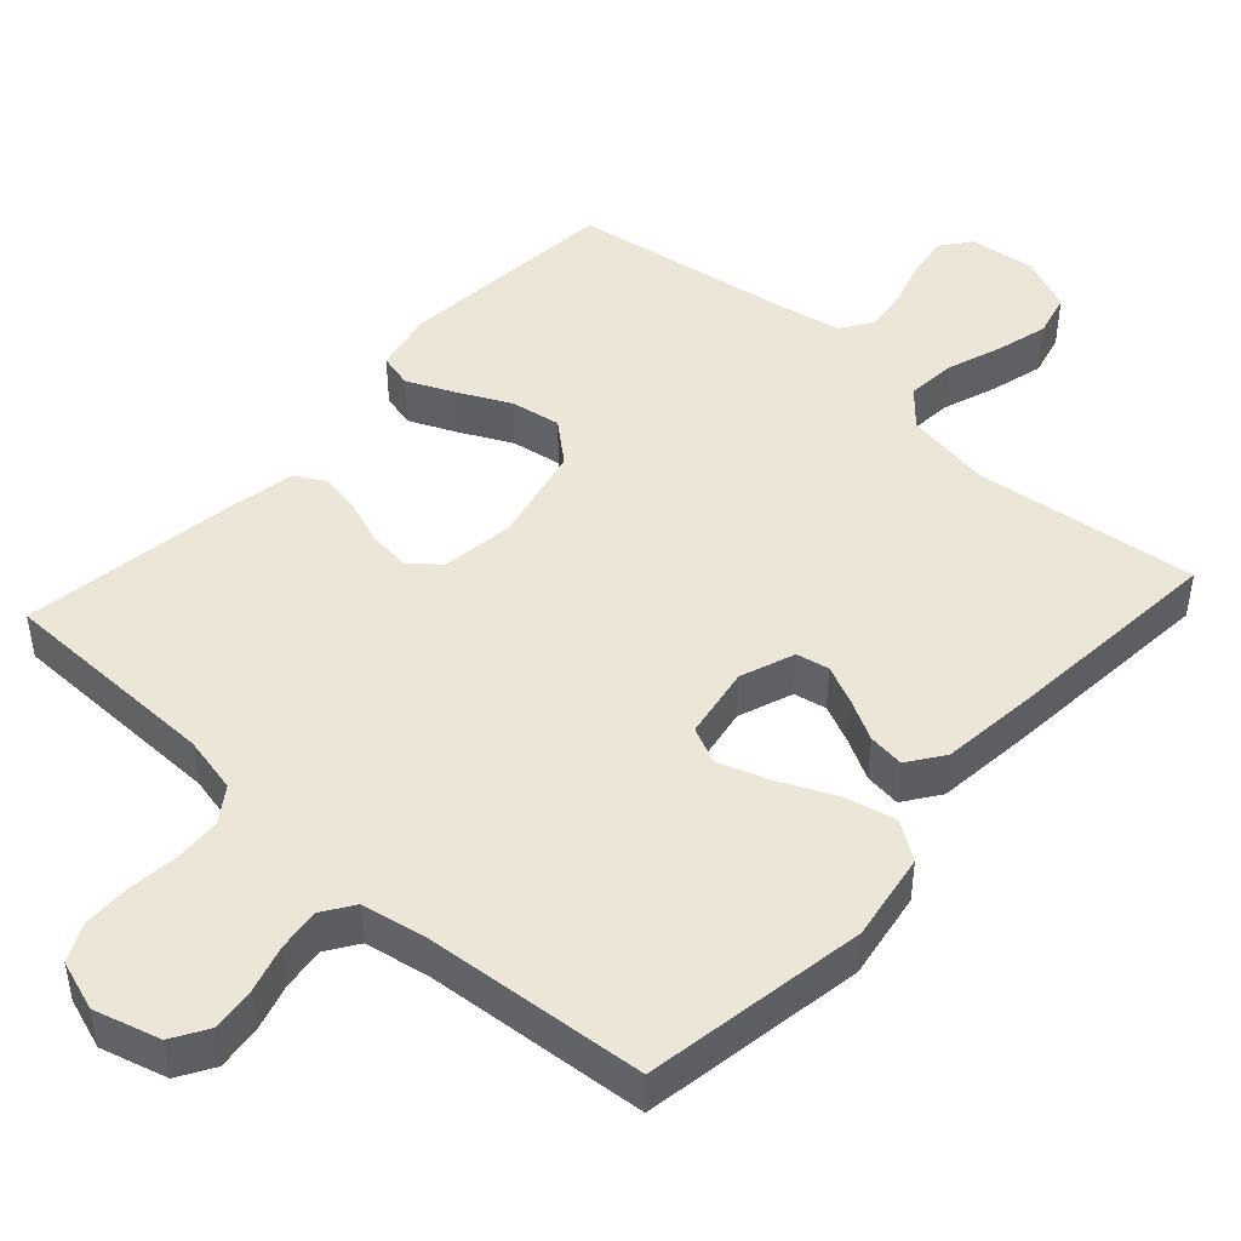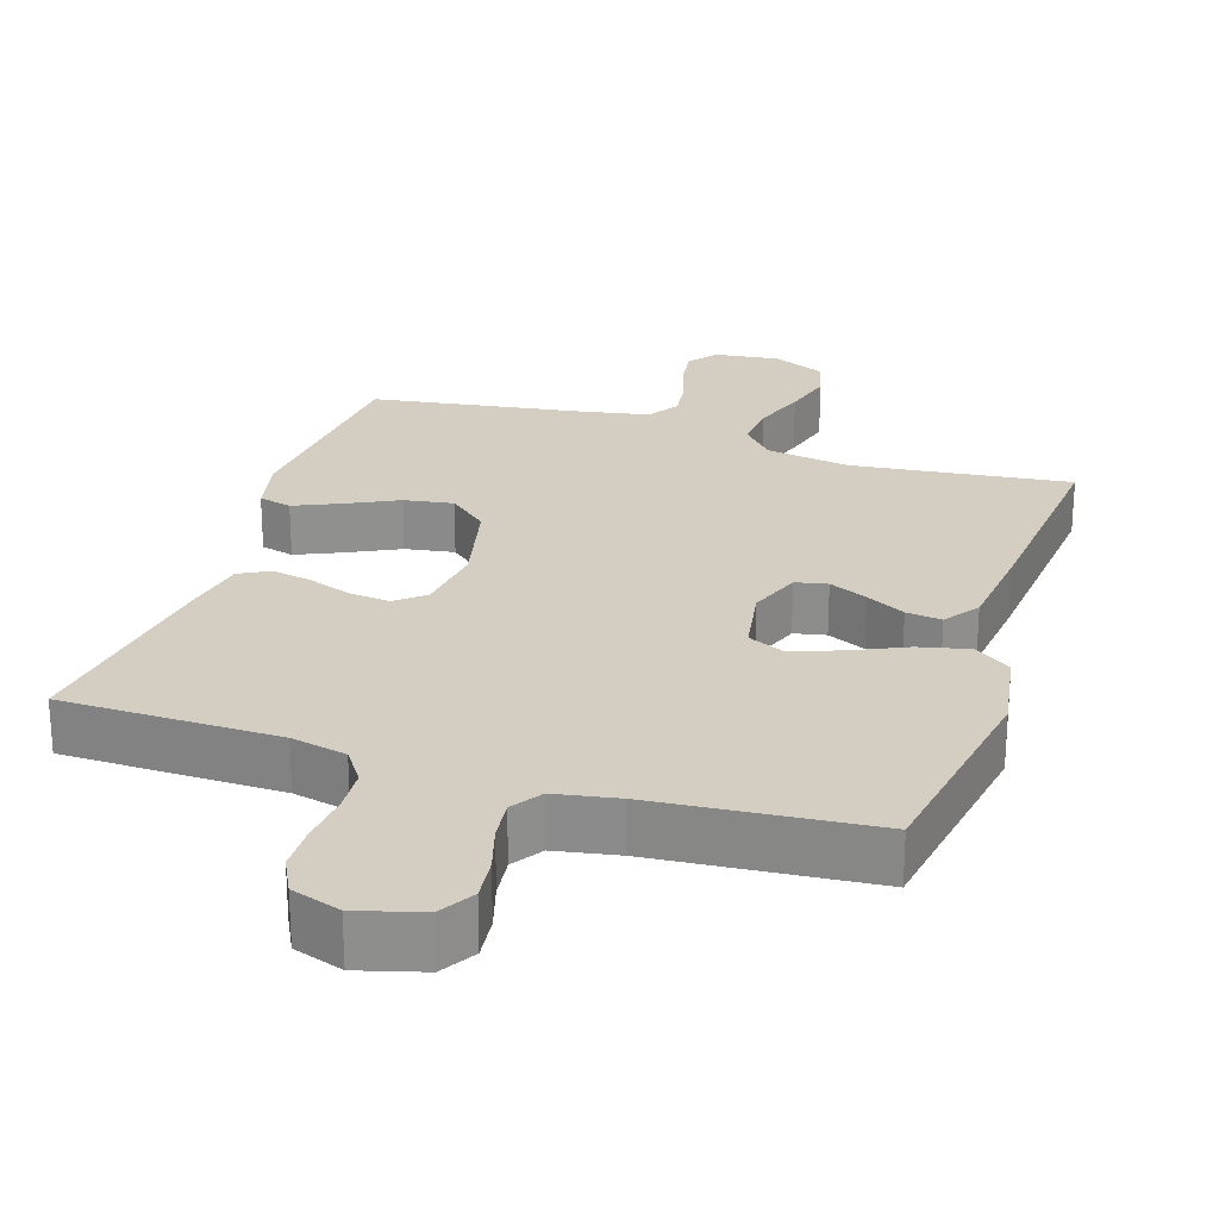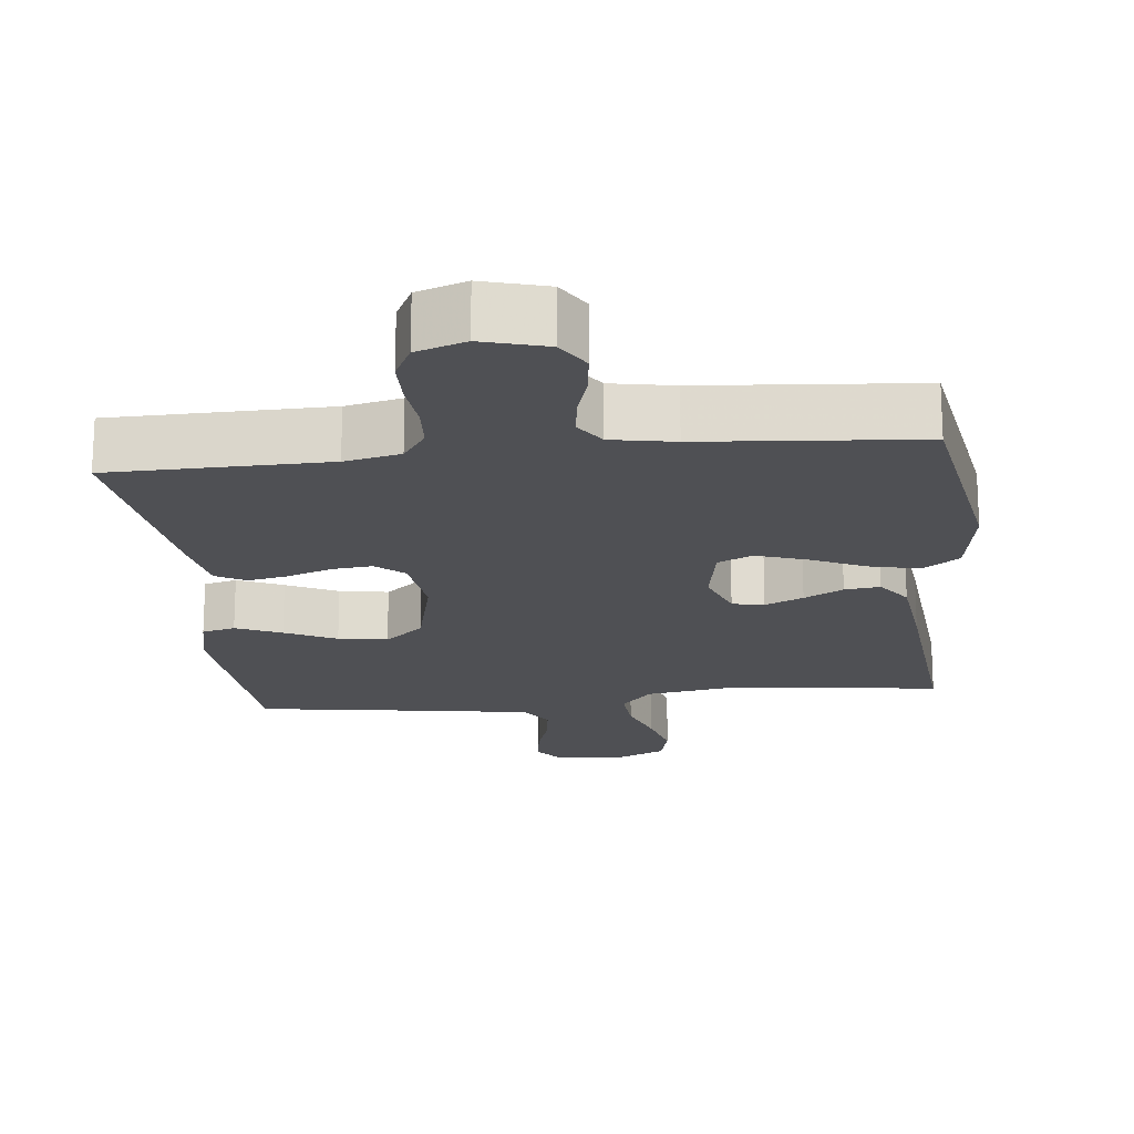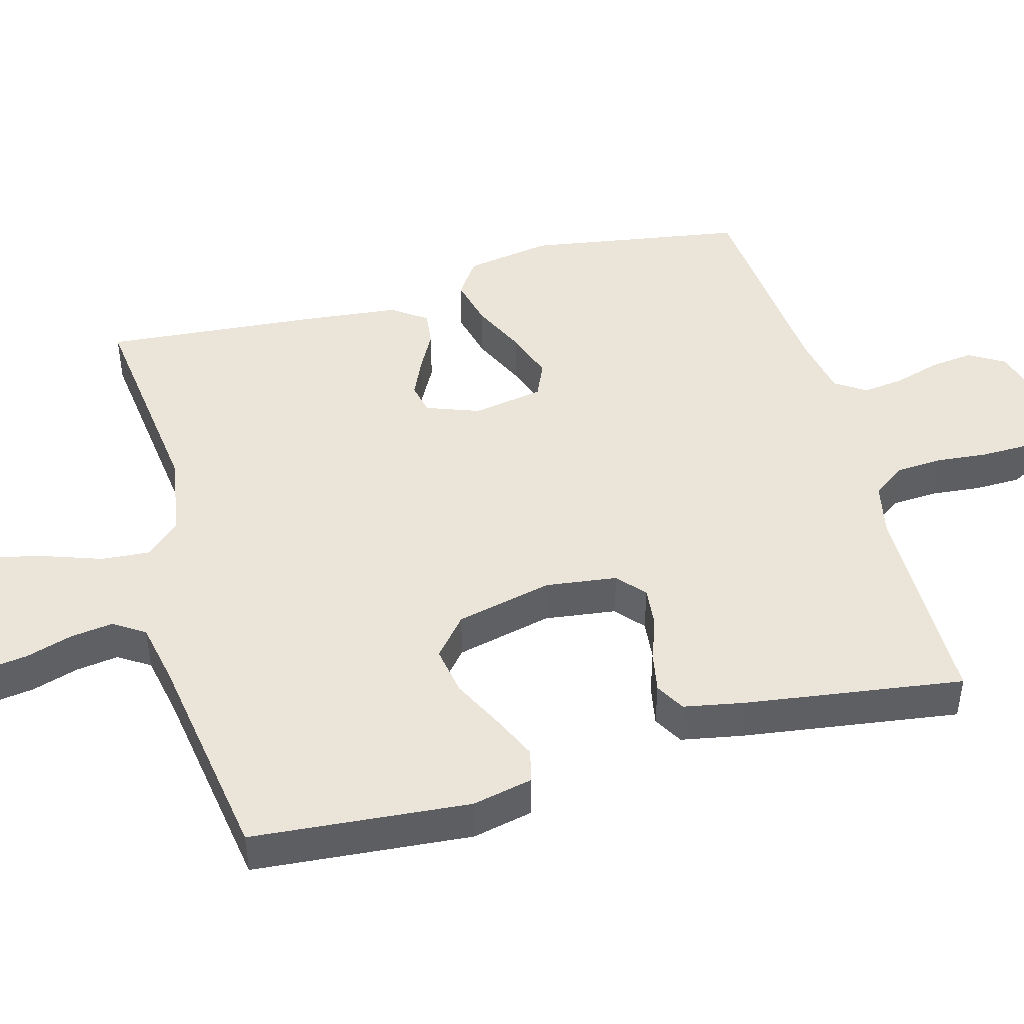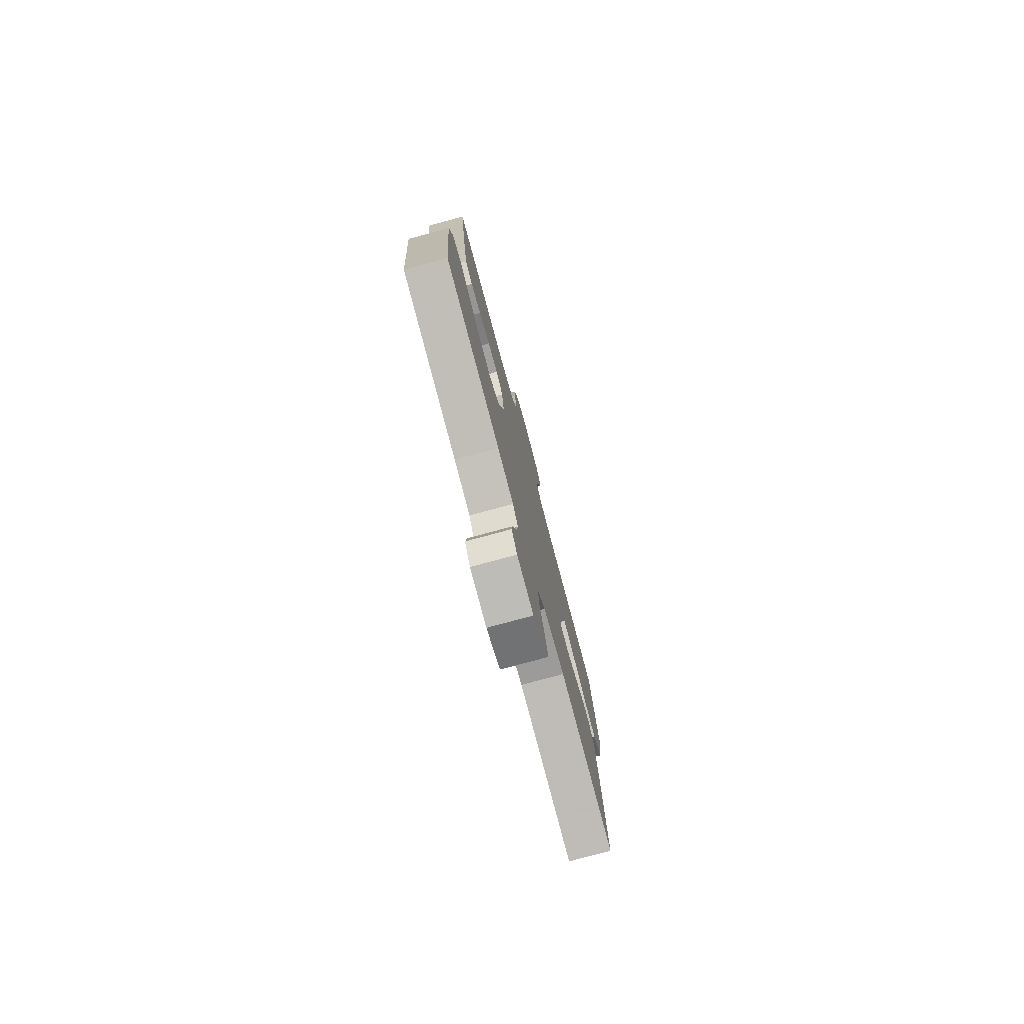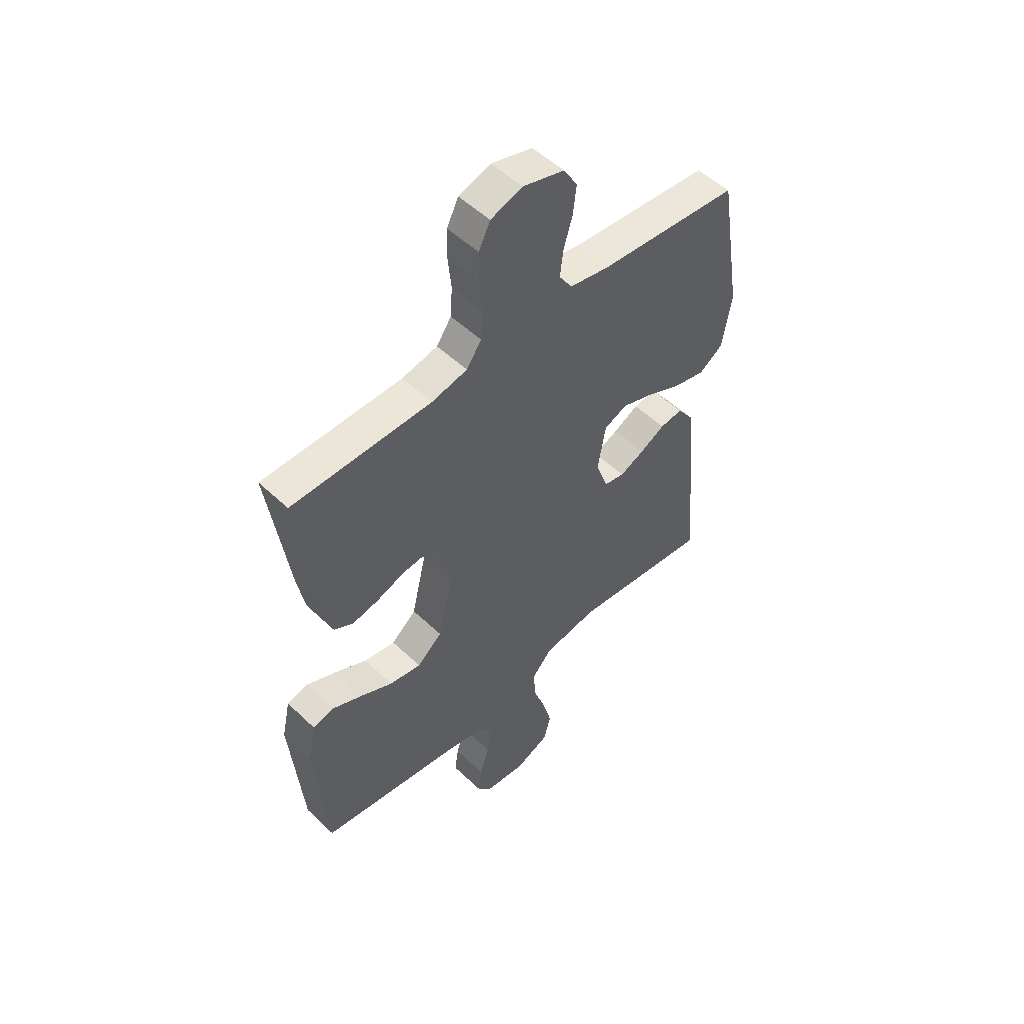
<metadata>
{"format":"obj","ext":"obj","renderer":"f3d","projection":"perspective","resolution":1024,"background":"white","views":[{"elev":46.2,"azim":42.2,"up":"+Y"},{"elev":24.9,"azim":17.9,"up":"+Y"},{"elev":-19.1,"azim":6.2,"up":"+Y"},{"elev":45.4,"azim":-105.5,"up":"+Y"},{"elev":-78.4,"azim":-74.9,"up":"+Z"},{"elev":52.0,"azim":-44.3,"up":"+Z"}]}
</metadata>
<code>
v 0.5 0.07 -0.5
v 0.2 0.07 -0.465
v 0.082 0.07 -0.484
v 0.039 0.07 -0.532
v 0.044 0.07 -0.598
v 0.07 0.07 -0.672
v 0.089 0.07 -0.744
v 0.074 0.07 -0.802
v 0 0.07 -0.835
v -0.09 0.07 -0.824
v -0.12 0.07 -0.785
v -0.112 0.07 -0.728
v -0.092 0.07 -0.664
v -0.084 0.07 -0.605
v -0.112 0.07 -0.562
v -0.2 0.07 -0.545
v -0.5 0.07 -0.5
v -0.526 0.07 -0.2
v -0.508 0.07 -0.117
v -0.462 0.07 -0.105
v -0.399 0.07 -0.133
v -0.328 0.07 -0.168
v -0.26 0.07 -0.179
v -0.206 0.07 -0.133
v -0.175 0.07 0
v -0.188 0.07 0.099
v -0.227 0.07 0.132
v -0.283 0.07 0.126
v -0.344 0.07 0.104
v -0.4 0.07 0.093
v -0.441 0.07 0.116
v -0.457 0.07 0.2
v -0.5 0.07 0.5
v -0.2 0.07 0.505
v -0.123 0.07 0.522
v -0.091 0.07 0.568
v -0.087 0.07 0.631
v -0.094 0.07 0.7
v -0.093 0.07 0.764
v -0.068 0.07 0.814
v 0 0.07 0.837
v 0.089 0.07 0.812
v 0.118 0.07 0.764
v 0.111 0.07 0.704
v 0.092 0.07 0.64
v 0.085 0.07 0.583
v 0.113 0.07 0.541
v 0.2 0.07 0.525
v 0.5 0.07 0.5
v 0.549 0.07 0.2
v 0.529 0.07 0.081
v 0.478 0.07 0.046
v 0.409 0.07 0.062
v 0.333 0.07 0.097
v 0.265 0.07 0.12
v 0.216 0.07 0.098
v 0.199 0.07 0
v 0.226 0.07 -0.073
v 0.27 0.07 -0.082
v 0.323 0.07 -0.058
v 0.377 0.07 -0.029
v 0.426 0.07 -0.023
v 0.46 0.07 -0.071
v 0.474 0.07 -0.2
v 0.5 0 -0.5
v 0.2 0 -0.465
v 0.082 0 -0.484
v 0.039 0 -0.532
v 0.044 0 -0.598
v 0.07 0 -0.672
v 0.089 0 -0.744
v 0.074 0 -0.802
v 0 0 -0.835
v -0.09 0 -0.824
v -0.12 0 -0.785
v -0.112 0 -0.728
v -0.092 0 -0.664
v -0.084 0 -0.605
v -0.112 0 -0.562
v -0.2 0 -0.545
v -0.5 0 -0.5
v -0.526 0 -0.2
v -0.508 0 -0.117
v -0.462 0 -0.105
v -0.399 0 -0.133
v -0.328 0 -0.168
v -0.26 0 -0.179
v -0.206 0 -0.133
v -0.175 0 0
v -0.188 0 0.099
v -0.227 0 0.132
v -0.283 0 0.126
v -0.344 0 0.104
v -0.4 0 0.093
v -0.441 0 0.116
v -0.457 0 0.2
v -0.5 0 0.5
v -0.2 0 0.505
v -0.123 0 0.522
v -0.091 0 0.568
v -0.087 0 0.631
v -0.094 0 0.7
v -0.093 0 0.764
v -0.068 0 0.814
v 0 0 0.837
v 0.089 0 0.812
v 0.118 0 0.764
v 0.111 0 0.704
v 0.092 0 0.64
v 0.085 0 0.583
v 0.113 0 0.541
v 0.2 0 0.525
v 0.5 0 0.5
v 0.549 0 0.2
v 0.529 0 0.081
v 0.478 0 0.046
v 0.409 0 0.062
v 0.333 0 0.097
v 0.265 0 0.12
v 0.216 0 0.098
v 0.199 0 0
v 0.226 0 -0.073
v 0.27 0 -0.082
v 0.323 0 -0.058
v 0.377 0 -0.029
v 0.426 0 -0.023
v 0.46 0 -0.071
v 0.474 0 -0.2
f 63 64 1 2
f 60 61 62 63
f 59 60 63 2
f 58 59 2 3
f 57 58 3 4
f 56 57 4
f 51 52 53 54
f 51 54 55
f 48 49 50 51
f 47 48 51 55
f 46 47 55 56
f 42 43 44 45
f 42 45 46
f 41 42 46
f 37 38 39 40
f 36 37 40 41
f 31 32 33 34
f 31 34 35
f 28 29 30 31
f 27 28 31 35
f 26 27 35 36
f 19 20 21 22
f 17 18 19 22
f 16 17 22 23
f 15 16 23 24
f 10 11 12 13
f 10 13 14
f 9 10 14
f 8 9 14
f 5 6 7 8
f 5 8 14 15
f 41 46 56 4
f 25 26 36 41
f 5 15 24 25
f 4 5 25
f 4 25 41
f 66 65 128 127
f 127 126 125 124
f 66 127 124 123
f 67 66 123 122
f 68 67 122 121
f 68 121 120
f 118 117 116 115
f 119 118 115
f 115 114 113 112
f 119 115 112 111
f 120 119 111 110
f 109 108 107 106
f 110 109 106
f 110 106 105
f 104 103 102 101
f 105 104 101 100
f 98 97 96 95
f 99 98 95
f 95 94 93 92
f 99 95 92 91
f 100 99 91 90
f 86 85 84 83
f 86 83 82 81
f 87 86 81 80
f 88 87 80 79
f 77 76 75 74
f 78 77 74
f 78 74 73
f 78 73 72
f 72 71 70 69
f 79 78 72 69
f 68 120 110 105
f 105 100 90 89
f 89 88 79 69
f 89 69 68
f 105 89 68
f 1 65 66 2
f 2 66 67 3
f 3 67 68 4
f 4 68 69 5
f 5 69 70 6
f 6 70 71 7
f 7 71 72 8
f 8 72 73 9
f 9 73 74 10
f 10 74 75 11
f 11 75 76 12
f 12 76 77 13
f 13 77 78 14
f 14 78 79 15
f 15 79 80 16
f 16 80 81 17
f 17 81 82 18
f 18 82 83 19
f 19 83 84 20
f 20 84 85 21
f 21 85 86 22
f 22 86 87 23
f 23 87 88 24
f 24 88 89 25
f 25 89 90 26
f 26 90 91 27
f 27 91 92 28
f 28 92 93 29
f 29 93 94 30
f 30 94 95 31
f 31 95 96 32
f 32 96 97 33
f 33 97 98 34
f 34 98 99 35
f 35 99 100 36
f 36 100 101 37
f 37 101 102 38
f 38 102 103 39
f 39 103 104 40
f 40 104 105 41
f 41 105 106 42
f 42 106 107 43
f 43 107 108 44
f 44 108 109 45
f 45 109 110 46
f 46 110 111 47
f 47 111 112 48
f 48 112 113 49
f 49 113 114 50
f 50 114 115 51
f 51 115 116 52
f 52 116 117 53
f 53 117 118 54
f 54 118 119 55
f 55 119 120 56
f 56 120 121 57
f 57 121 122 58
f 58 122 123 59
f 59 123 124 60
f 60 124 125 61
f 61 125 126 62
f 62 126 127 63
f 63 127 128 64
f 64 128 65 1

</code>
